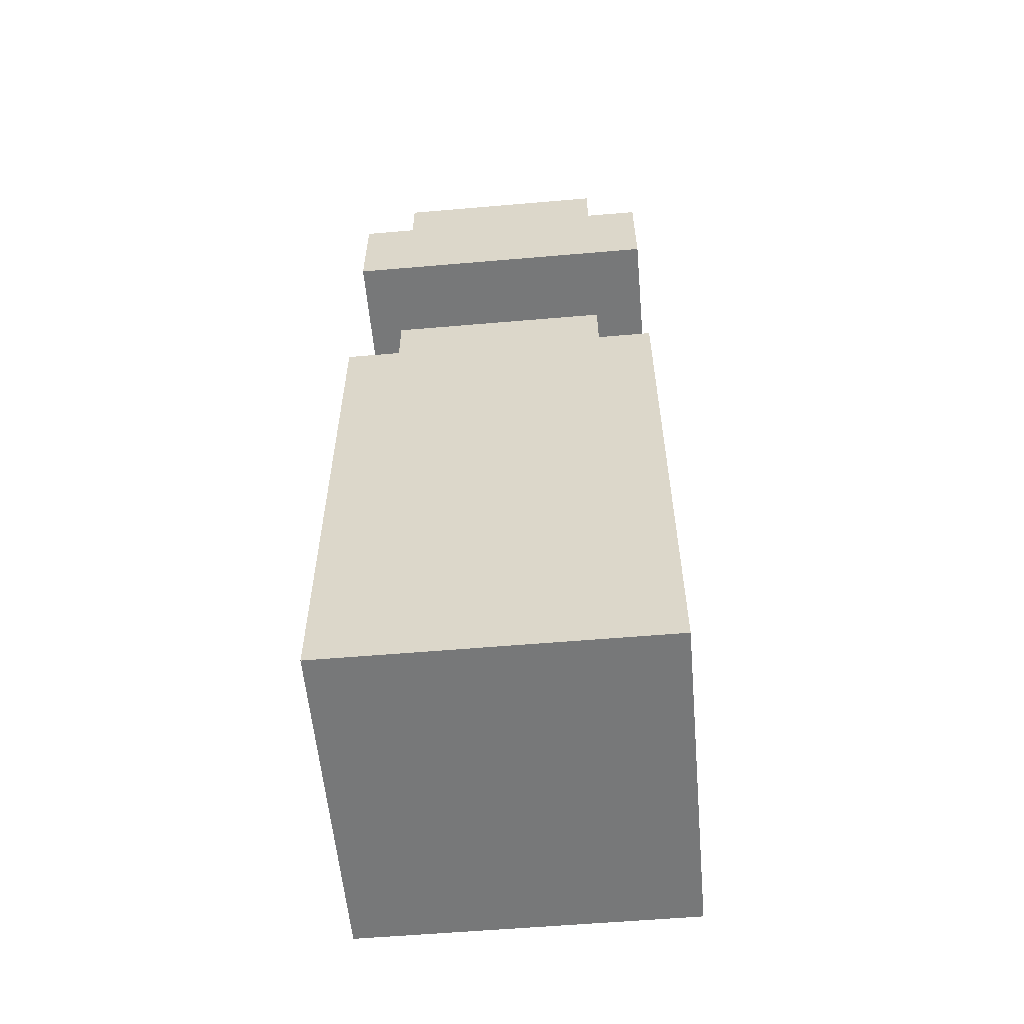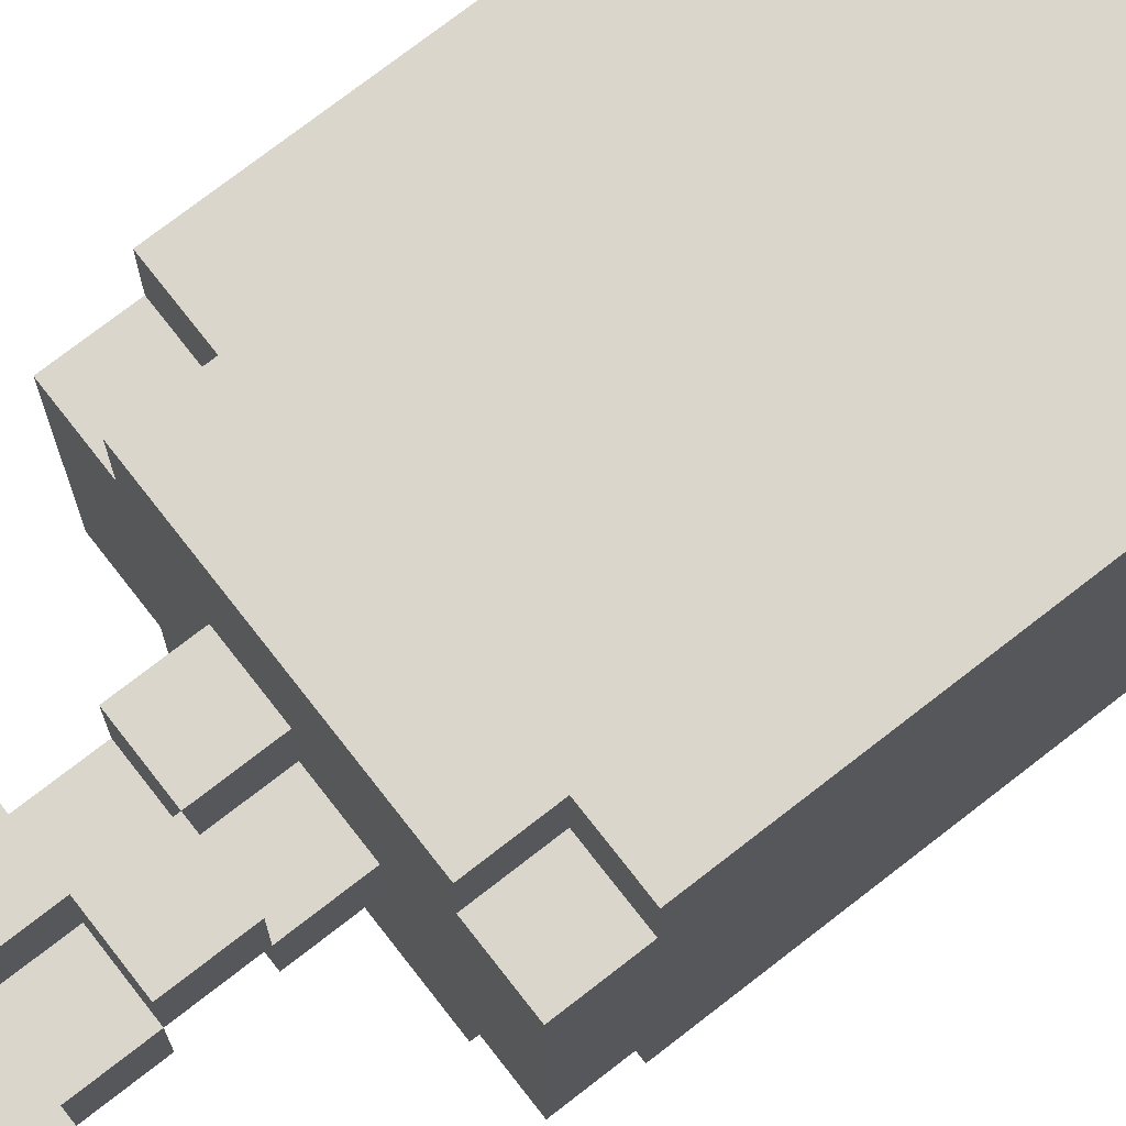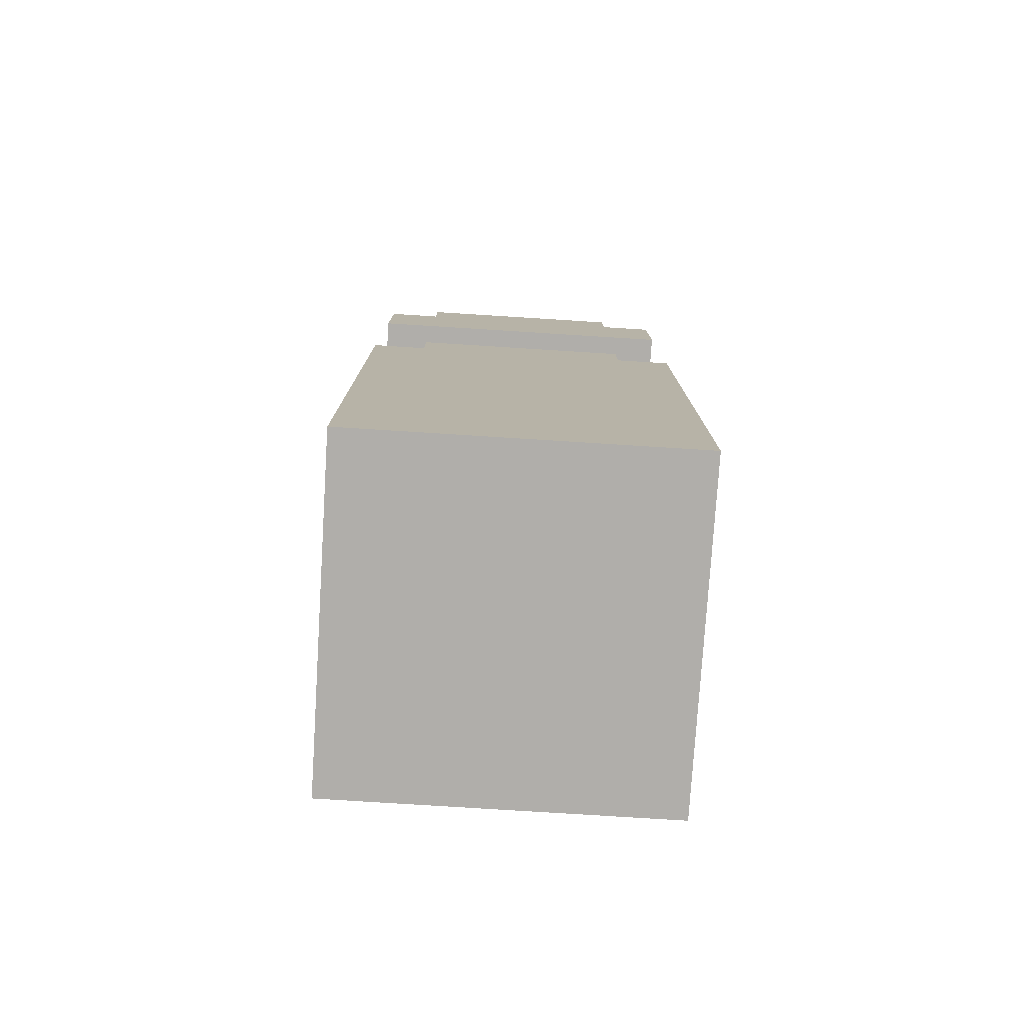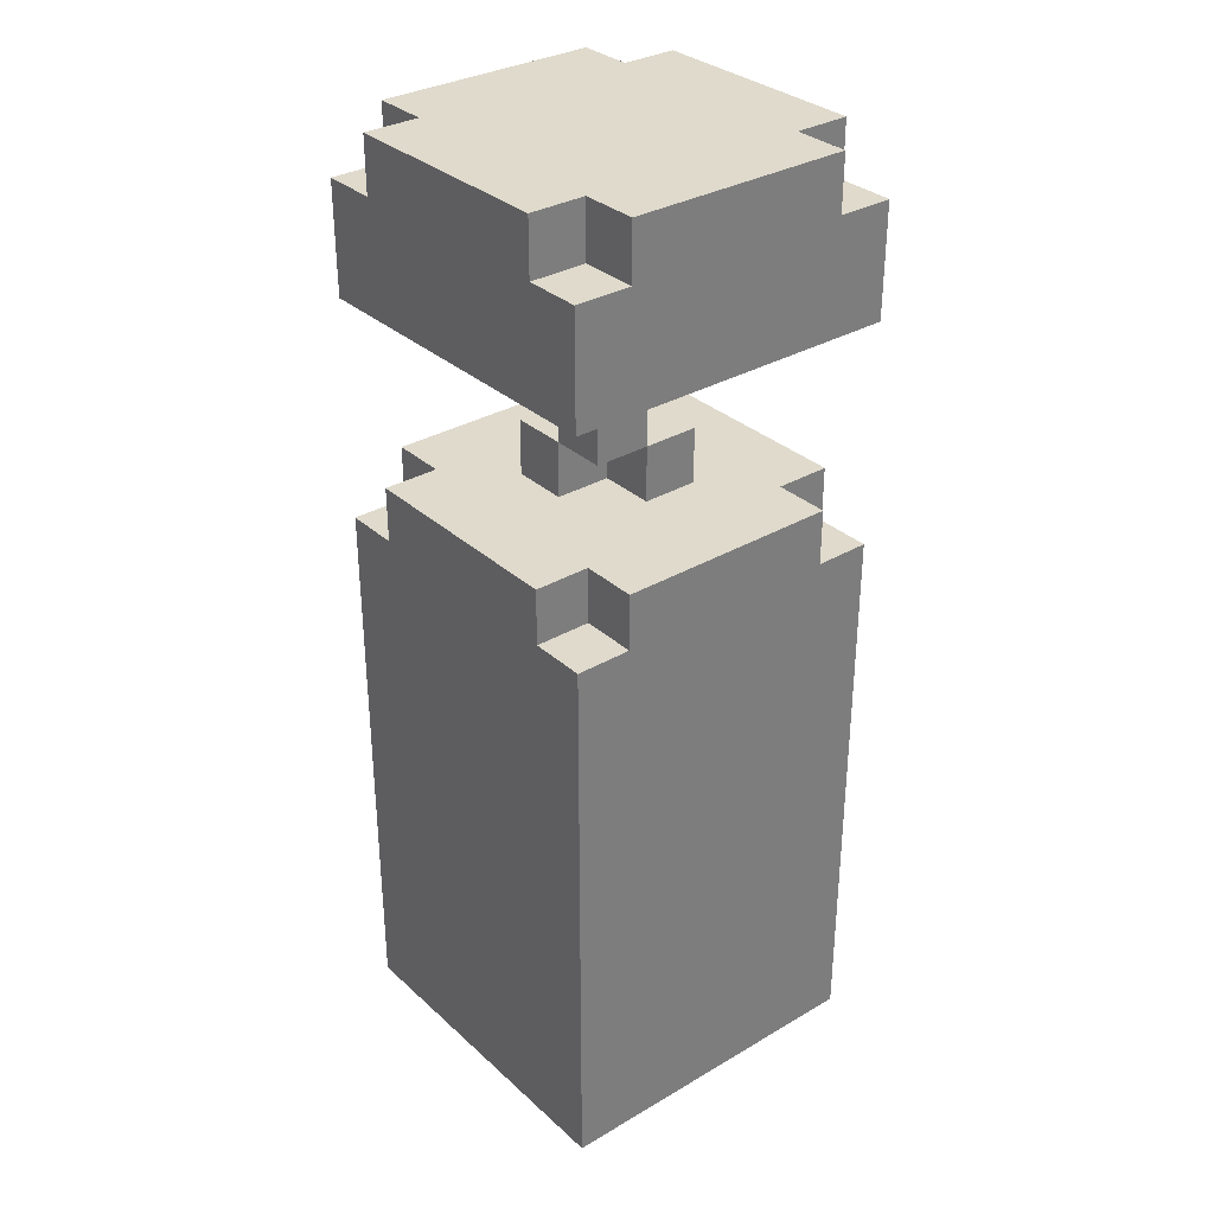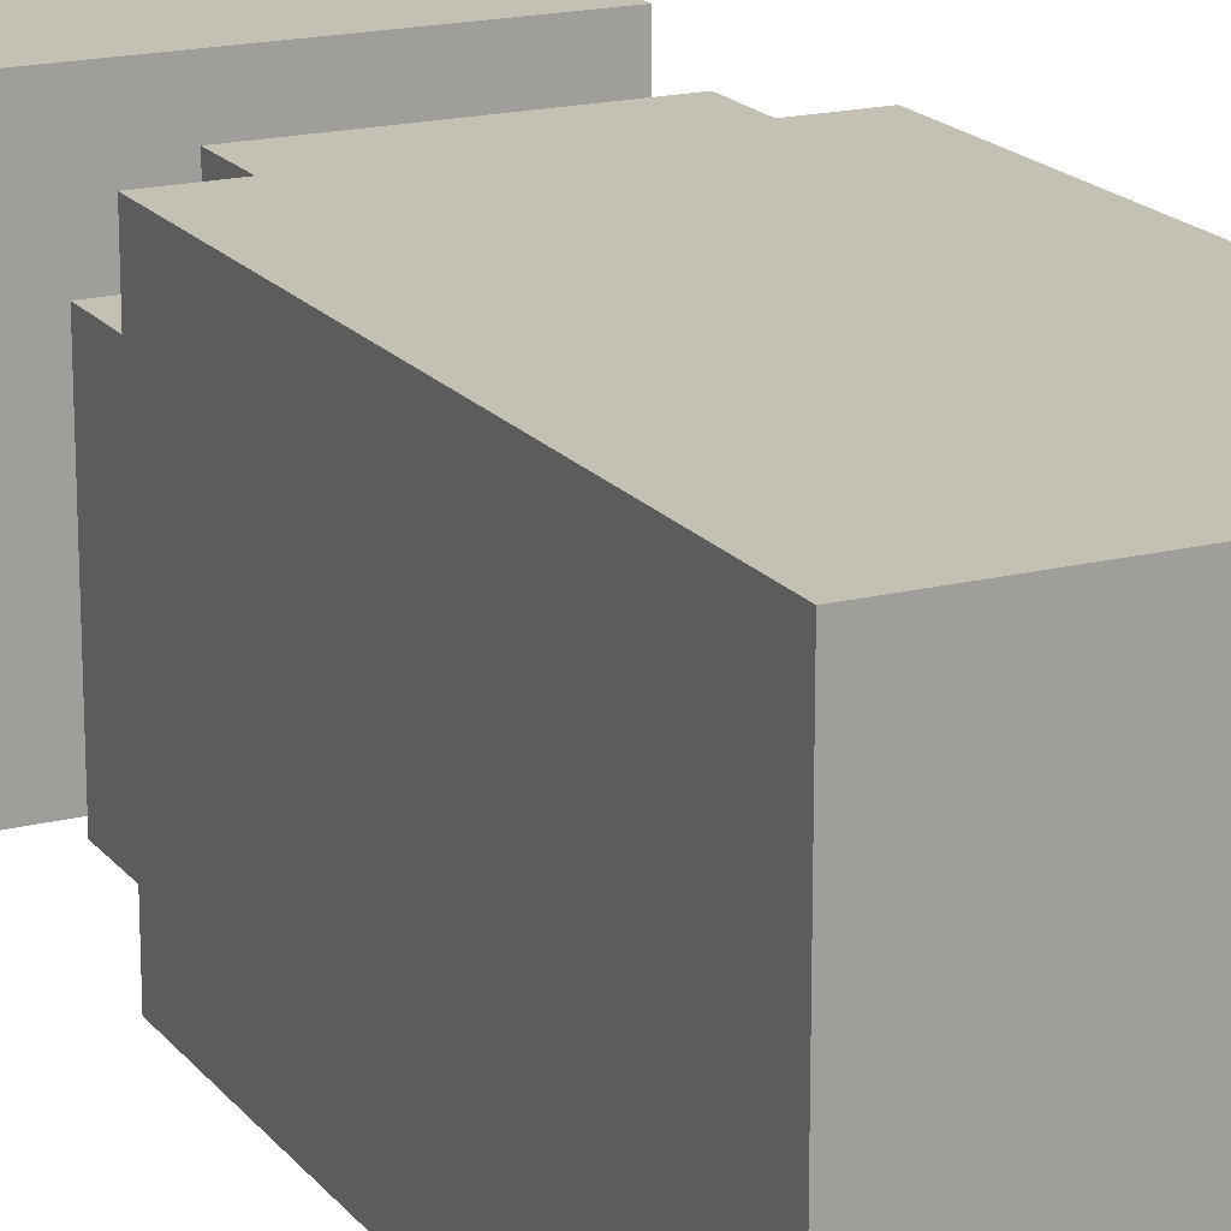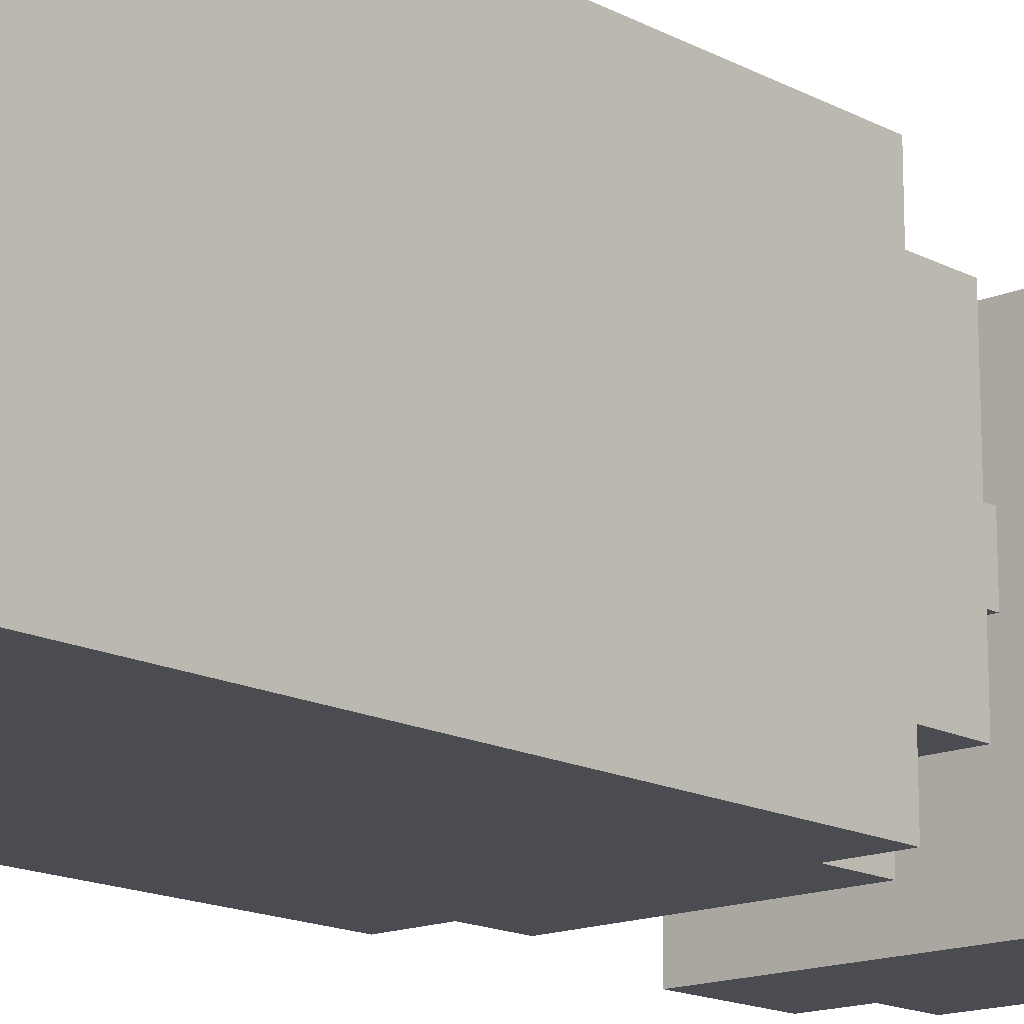
<metadata>
{"format":"obj","ext":"obj","renderer":"f3d","projection":"perspective","resolution":1024,"background":"white","views":[{"elev":-57.4,"azim":95.1,"up":"+Y"},{"elev":74.1,"azim":-127.9,"up":"+Z"},{"elev":-77.7,"azim":176.4,"up":"+Y"},{"elev":32.5,"azim":-39.1,"up":"+Y"},{"elev":18.2,"azim":-26.0,"up":"+Z"},{"elev":-15.4,"azim":41.8,"up":"+Z"}]}
</metadata>
<code>
g Stand
v -3 0 3
v -3 0 -3
v -3 10 3
v -3 10 2
v -3 10 -2
v -3 10 -3
v -3 11 2
v -3 11 -2
v -3 14 3
v -3 14 -3
v -3 16 3
v -3 16 2
v -3 16 -2
v -3 16 -3
v -3 17 2
v -3 17 -2
v -2 10 3
v -2 10 2
v -2 10 -2
v -2 10 -3
v -2 11 3
v -2 11 2
v -2 11 -2
v -2 11 -3
v -2 16 3
v -2 16 2
v -2 16 -2
v -2 16 -3
v -2 17 3
v -2 17 2
v -2 17 -2
v -2 17 -3
v -1 11 -0
v -1 11 -1
v -1 12 1
v -1 12 -0
v -1 12 -1
v -1 13 1
v -1 13 -0
v -1 13 -1
v -1 14 -0
v -1 14 -1
v 0 11 1
v 0 11 -0
v 0 12 1
v 0 12 -0
v 0 12 -1
v 0 13 1
v 0 13 -0
v 0 13 -1
v 0 14 1
v 0 14 -0
v 0 11 -0
v 0 11 -1
v 0 12 1
v 0 12 -0
v 0 12 -1
v 0 13 1
v 0 13 -0
v 0 13 -1
v 0 14 -0
v 0 14 -1
v 1 11 1
v 1 11 -0
v 1 12 1
v 1 12 -0
v 1 12 -1
v 1 13 1
v 1 13 -0
v 1 13 -1
v 1 14 1
v 1 14 -0
v 2 10 3
v 2 10 2
v 2 10 -2
v 2 10 -3
v 2 11 3
v 2 11 2
v 2 11 -2
v 2 11 -3
v 2 16 3
v 2 16 2
v 2 16 -2
v 2 16 -3
v 2 17 3
v 2 17 2
v 2 17 -2
v 2 17 -3
v 3 0 3
v 3 0 -3
v 3 10 3
v 3 10 2
v 3 10 -2
v 3 10 -3
v 3 11 2
v 3 11 -2
v 3 14 3
v 3 14 -3
v 3 16 3
v 3 16 2
v 3 16 -2
v 3 16 -3
v 3 17 2
v 3 17 -2
v -3 0 3
v -3 10 3
v -3 14 3
v -3 16 3
v -2 10 3
v -2 11 3
v -2 16 3
v -2 17 3
v 2 10 3
v 2 11 3
v 2 16 3
v 2 17 3
v 3 0 3
v 3 10 3
v 3 14 3
v 3 16 3
v -3 10 2
v -3 11 2
v -3 16 2
v -3 17 2
v -2 10 2
v -2 11 2
v -2 16 2
v -2 17 2
v 2 10 2
v 2 11 2
v 2 16 2
v 2 17 2
v 3 10 2
v 3 11 2
v 3 16 2
v 3 17 2
v -1 12 1
v -1 13 1
v 0 11 1
v 0 12 1
v 0 13 1
v 0 14 1
v 1 11 1
v 1 12 1
v 1 13 1
v 1 14 1
v -1 11 -0
v -1 12 -0
v -1 13 -0
v -1 14 -0
v 0 11 -0
v 0 12 -0
v 0 13 -0
v 0 14 -0
v 1 12 -0
v 1 13 -0
v -1 12 -0
v -1 13 -0
v 0 11 -0
v 0 12 -0
v 0 13 -0
v 0 14 -0
v 1 11 -0
v 1 12 -0
v 1 13 -0
v 1 14 -0
v -1 11 -1
v -1 12 -1
v -1 13 -1
v -1 14 -1
v 0 11 -1
v 0 12 -1
v 0 13 -1
v 0 14 -1
v 1 12 -1
v 1 13 -1
v -3 10 -2
v -3 11 -2
v -3 16 -2
v -3 17 -2
v -2 10 -2
v -2 11 -2
v -2 16 -2
v -2 17 -2
v 2 10 -2
v 2 11 -2
v 2 16 -2
v 2 17 -2
v 3 10 -2
v 3 11 -2
v 3 16 -2
v 3 17 -2
v -3 0 -3
v -3 10 -3
v -3 14 -3
v -3 16 -3
v -2 10 -3
v -2 11 -3
v -2 16 -3
v -2 17 -3
v 2 10 -3
v 2 11 -3
v 2 16 -3
v 2 17 -3
v 3 0 -3
v 3 10 -3
v 3 14 -3
v 3 16 -3
v -3 0 3
v 3 0 3
v -3 0 -3
v 3 0 -3
v -1 12 1
v 0 12 1
v -1 12 -0
v 0 12 -0
v 1 12 -0
v 0 12 -1
v 1 12 -1
v 0 13 1
v 1 13 1
v -1 13 -0
v 0 13 -0
v 1 13 -0
v -1 13 -1
v 0 13 -1
v -3 14 3
v 3 14 3
v 0 14 1
v 1 14 1
v -1 14 -0
v 0 14 -0
v 1 14 -0
v -1 14 -1
v 0 14 -1
v -3 14 -3
v 3 14 -3
v -3 10 3
v -2 10 3
v 2 10 3
v 3 10 3
v -3 10 2
v -2 10 2
v 2 10 2
v 3 10 2
v -3 10 -2
v -2 10 -2
v 2 10 -2
v 3 10 -2
v -3 10 -3
v -2 10 -3
v 2 10 -3
v 3 10 -3
v -2 11 3
v 2 11 3
v -3 11 2
v -2 11 2
v 2 11 2
v 3 11 2
v 0 11 1
v 1 11 1
v -1 11 -0
v 0 11 -0
v 1 11 -0
v -1 11 -1
v 0 11 -1
v -3 11 -2
v -2 11 -2
v 2 11 -2
v 3 11 -2
v -2 11 -3
v 2 11 -3
v 0 12 1
v 1 12 1
v -1 12 -0
v 0 12 -0
v 1 12 -0
v -1 12 -1
v 0 12 -1
v -1 13 1
v 0 13 1
v -1 13 -0
v 0 13 -0
v 1 13 -0
v 0 13 -1
v 1 13 -1
v -3 16 3
v -2 16 3
v 2 16 3
v 3 16 3
v -3 16 2
v -2 16 2
v 2 16 2
v 3 16 2
v -3 16 -2
v -2 16 -2
v 2 16 -2
v 3 16 -2
v -3 16 -3
v -2 16 -3
v 2 16 -3
v 3 16 -3
v -2 17 3
v 2 17 3
v -3 17 2
v -2 17 2
v 2 17 2
v 3 17 2
v -3 17 -2
v -2 17 -2
v 2 17 -2
v 3 17 -2
v -2 17 -3
v 2 17 -3
f 3 2 1
f 4 2 3
f 5 2 4
f 6 2 5
f 7 5 4
f 8 5 7
f 11 10 9
f 12 10 11
f 13 10 12
f 14 10 13
f 15 13 12
f 16 13 15
f 21 18 17
f 22 18 21
f 23 20 19
f 24 20 23
f 29 26 25
f 30 26 29
f 31 28 27
f 32 28 31
f 36 34 33
f 37 34 36
f 38 36 35
f 39 36 38
f 41 40 39
f 42 40 41
f 45 44 43
f 46 44 45
f 49 47 46
f 50 47 49
f 51 49 48
f 52 49 51
f 53 54 56
f 56 54 57
f 55 56 58
f 58 56 59
f 59 60 61
f 61 60 62
f 63 64 65
f 65 64 66
f 66 67 69
f 69 67 70
f 68 69 71
f 71 69 72
f 73 74 77
f 77 74 78
f 75 76 79
f 79 76 80
f 81 82 85
f 85 82 86
f 83 84 87
f 87 84 88
f 89 90 91
f 91 90 92
f 92 90 93
f 93 90 94
f 92 93 95
f 95 93 96
f 97 98 99
f 99 98 100
f 100 98 101
f 101 98 102
f 100 101 103
f 103 101 104
f 109 106 105
f 111 108 107
f 113 110 109
f 113 109 105
f 114 110 113
f 115 112 111
f 115 111 107
f 116 112 115
f 117 113 105
f 118 113 117
f 119 115 107
f 120 115 119
f 125 122 121
f 126 122 125
f 127 124 123
f 128 124 127
f 133 130 129
f 134 130 133
f 135 132 131
f 136 132 135
f 140 138 137
f 141 138 140
f 143 140 139
f 144 140 143
f 145 142 141
f 146 142 145
f 151 148 147
f 152 148 151
f 153 150 149
f 154 150 153
f 155 153 152
f 156 153 155
f 157 158 160
f 160 158 161
f 159 160 163
f 163 160 164
f 161 162 165
f 165 162 166
f 167 168 171
f 171 168 172
f 169 170 173
f 173 170 174
f 172 173 175
f 175 173 176
f 177 178 181
f 181 178 182
f 179 180 183
f 183 180 184
f 185 186 189
f 189 186 190
f 187 188 191
f 191 188 192
f 193 194 197
f 195 196 199
f 197 198 201
f 193 197 201
f 201 198 202
f 199 200 203
f 195 199 203
f 203 200 204
f 193 201 205
f 205 201 206
f 195 203 207
f 207 203 208
f 211 210 209
f 212 210 211
f 215 214 213
f 216 214 215
f 218 217 216
f 219 217 218
f 223 221 220
f 224 221 223
f 225 223 222
f 226 223 225
f 229 228 227
f 230 228 229
f 231 229 227
f 232 229 231
f 233 228 230
f 234 231 227
f 235 233 232
f 236 234 227
f 236 235 234
f 237 233 235
f 237 235 236
f 237 228 233
f 238 239 242
f 242 239 243
f 240 241 244
f 244 241 245
f 246 247 250
f 250 247 251
f 248 249 252
f 252 249 253
f 254 255 257
f 257 255 258
f 256 257 260
f 258 259 260
f 257 258 260
f 260 259 261
f 256 260 262
f 262 260 263
f 261 259 264
f 256 262 265
f 263 264 266
f 256 265 267
f 265 266 267
f 267 266 268
f 266 264 269
f 268 266 269
f 264 259 269
f 269 259 270
f 268 269 271
f 271 269 272
f 273 274 276
f 276 274 277
f 275 276 278
f 278 276 279
f 280 281 282
f 282 281 283
f 283 284 285
f 285 284 286
f 287 288 291
f 291 288 292
f 289 290 293
f 293 290 294
f 295 296 299
f 299 296 300
f 297 298 301
f 301 298 302
f 303 304 306
f 306 304 307
f 305 306 309
f 307 308 309
f 306 307 309
f 309 308 310
f 310 308 311
f 311 308 312
f 310 311 313
f 313 311 314

</code>
